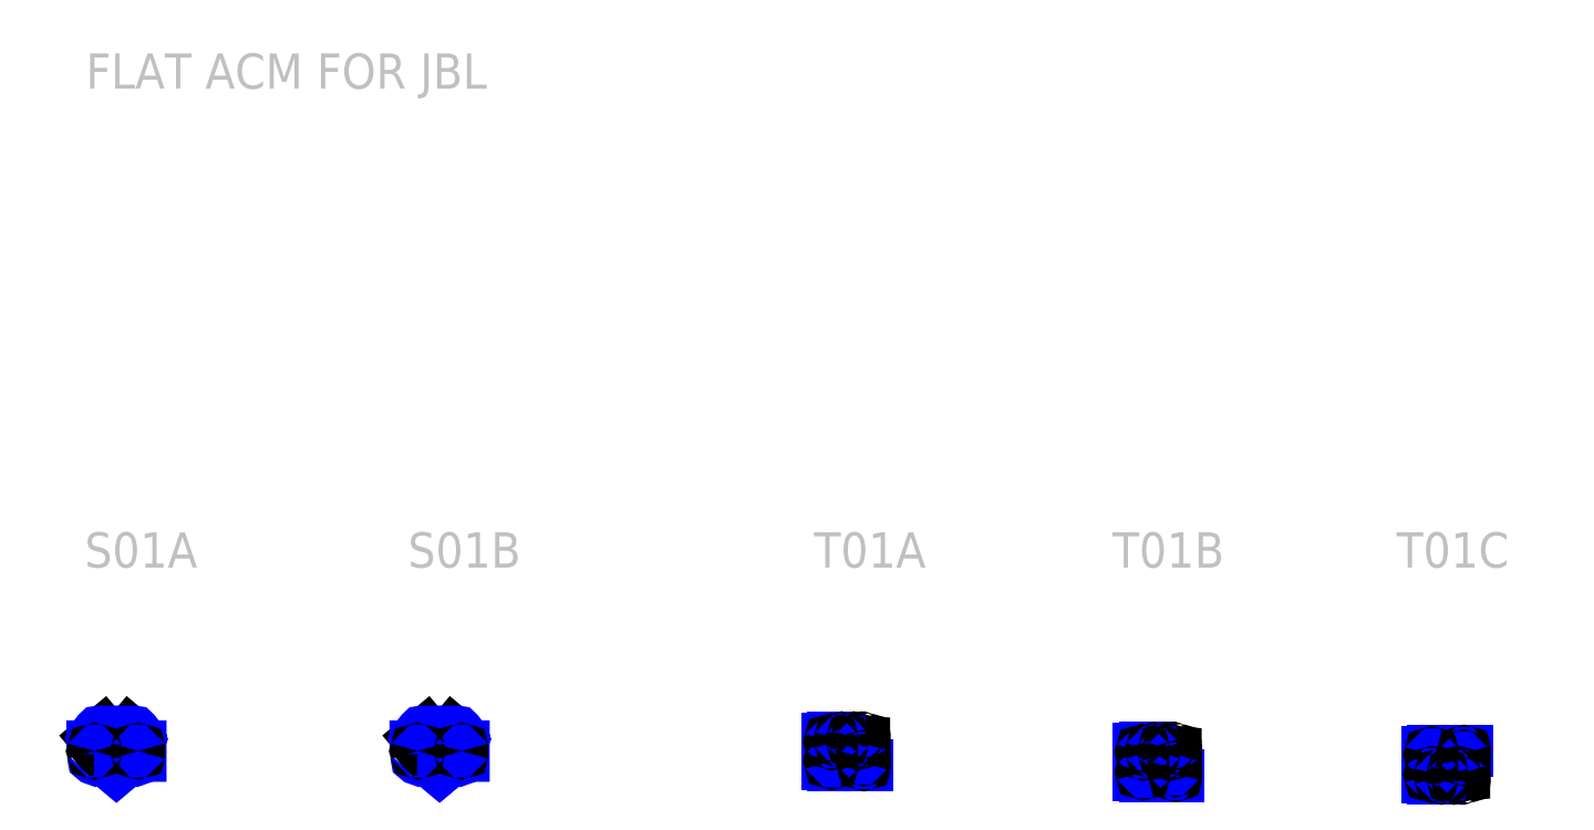
<metadata>
{"format":"dxf","ext":"dxf","renderer":"ezdxf+matplotlib","layout":"modelspace","background":"white","min_lineweight":24,"dpi":150}
</metadata>
<code>
0
SECTION
2
ENTITIES
0
TEXT
8
CNC_TEXT0
10
82.79
20
207.8
30
0
40
23.08
1
FLAT ACM FOR JBL
7
TYP_
0
TEXT
8
CNC_TEXT0
10
81.99
20
-105.9
30
0
40
23.08
1
S01A
7
TYP_
0
POLYLINE
8
HOLES
66
     1
10
0
20
0
30
0
70
     1
0
VERTEX
8
HOLES
10
95.53
20
-218.6
30
0
0
VERTEX
8
HOLES
10
92.6
20
-225
30
0
42
0.3364
0
VERTEX
8
HOLES
10
92.64
20
-225.2
30
0
0
VERTEX
8
HOLES
10
102.7
20
-233.6
30
0
42
0.364
0
VERTEX
8
HOLES
10
102.9
20
-233.6
30
0
0
VERTEX
8
HOLES
10
112.9
20
-225.2
30
0
42
0.3364
0
VERTEX
8
HOLES
10
112.9
20
-225
30
0
0
VERTEX
8
HOLES
10
110
20
-218.6
30
0
42
0.2188
0
VERTEX
8
HOLES
10
109.9
20
-218.5
30
0
0
VERTEX
8
HOLES
10
102.8
20
-216.4
30
0
42
0.1429
0
VERTEX
8
HOLES
10
102.7
20
-216.4
30
0
0
VERTEX
8
HOLES
10
95.63
20
-218.5
30
0
42
0.2188
0
SEQEND
8
HOLES
0
POLYLINE
8
HOLES
66
     1
10
0
20
0
30
0
70
     1
0
VERTEX
8
HOLES
10
90.14
20
-217.5
30
0
42
1
0
VERTEX
8
HOLES
10
90.19
20
-217.5
30
0
0
VERTEX
8
HOLES
10
93.44
20
-214.8
30
0
42
0.4142
0
VERTEX
8
HOLES
10
93.45
20
-214.8
30
0
42
0.4142
0
VERTEX
8
HOLES
10
93.4
20
-214.8
30
0
0
SEQEND
8
HOLES
0
POLYLINE
8
HOLES
66
     1
10
0
20
0
30
0
70
     1
0
VERTEX
8
HOLES
10
91.62
20
-219.1
30
0
0
VERTEX
8
HOLES
10
94.74
20
-216.5
30
0
0
VERTEX
8
HOLES
10
93.89
20
-215.5
30
0
0
VERTEX
8
HOLES
10
90.78
20
-218.1
30
0
0
SEQEND
8
HOLES
0
POLYLINE
8
HOLES
66
     1
10
0
20
0
30
0
70
     1
0
VERTEX
8
HOLES
10
112.2
20
-214.8
30
0
42
0.4142
0
VERTEX
8
HOLES
10
112.1
20
-214.8
30
0
42
0.4142
0
VERTEX
8
HOLES
10
112.1
20
-214.8
30
0
0
VERTEX
8
HOLES
10
115.4
20
-217.5
30
0
42
1
0
VERTEX
8
HOLES
10
115.4
20
-217.5
30
0
0
SEQEND
8
HOLES
0
POLYLINE
8
HOLES
66
     1
10
0
20
0
30
0
70
     1
0
VERTEX
8
HOLES
10
114.8
20
-218.1
30
0
0
VERTEX
8
HOLES
10
113.9
20
-219.1
30
0
0
VERTEX
8
HOLES
10
110.8
20
-216.5
30
0
0
VERTEX
8
HOLES
10
111.7
20
-215.5
30
0
0
SEQEND
8
HOLES
0
POLYLINE
8
HOLES
66
     1
10
0
20
0
30
0
70
     1
0
VERTEX
8
HOLES
10
573.5
20
-226.6
30
0
0
VERTEX
8
HOLES
10
579.5
20
-220.8
30
0
42
-0.1959
0
VERTEX
8
HOLES
10
579.6
20
-220.7
30
0
0
VERTEX
8
HOLES
10
590.5
20
-220.7
30
0
42
-0.02047
0
VERTEX
8
HOLES
10
590.5
20
-220.7
30
0
0
VERTEX
8
HOLES
10
591.4
20
-220.8
30
0
0
VERTEX
8
HOLES
10
591.4
20
-231.6
30
0
0
VERTEX
8
HOLES
10
583
20
-231.6
30
0
42
-0.09655
0
VERTEX
8
HOLES
10
582.9
20
-231.5
30
0
0
VERTEX
8
HOLES
10
573.6
20
-227.7
30
0
42
-0.3055
0
VERTEX
8
HOLES
10
573.5
20
-227.6
30
0
0
VERTEX
8
HOLES
10
573.5
20
-226.7
30
0
42
-0.2019
0
SEQEND
8
HOLES
0
POLYLINE
8
BLUE
66
     1
10
0
20
0
30
0
70
     1
0
VERTEX
8
BLUE
10
593.2
20
-218.1
30
0
0
VERTEX
8
BLUE
10
593.2
20
-234.5
30
0
0
VERTEX
8
BLUE
10
573.2
20
-234.5
30
0
0
VERTEX
8
BLUE
10
573.2
20
-233.8
30
0
0
VERTEX
8
BLUE
10
569.2
20
-233.8
30
0
0
VERTEX
8
BLUE
10
569.2
20
-218.8
30
0
0
VERTEX
8
BLUE
10
573.2
20
-218.8
30
0
0
VERTEX
8
BLUE
10
573.2
20
-218.1
30
0
0
SEQEND
8
BLUE
0
POLYLINE
8
BLUE
66
     1
10
0
20
0
30
0
70
     1
0
VERTEX
8
BLUE
10
88.08
20
-228.1
30
0
0
VERTEX
8
BLUE
10
88.78
20
-228.1
30
0
0
VERTEX
8
BLUE
10
88.78
20
-230.2
30
0
42
0.58
0
VERTEX
8
BLUE
10
89.15
20
-230.4
30
0
0
VERTEX
8
BLUE
10
91.84
20
-228.8
30
0
42
-0.1337
0
VERTEX
8
BLUE
10
91.96
20
-228.8
30
0
0
VERTEX
8
BLUE
10
93.39
20
-228.8
30
0
42
0.2217
0
VERTEX
8
BLUE
10
93.58
20
-228.7
30
0
0
VERTEX
8
BLUE
10
93.58
20
-228.7
30
0
0
VERTEX
8
BLUE
10
102.8
20
-236.4
30
0
0
VERTEX
8
BLUE
10
112
20
-228.7
30
0
0
VERTEX
8
BLUE
10
112
20
-228.7
30
0
42
0.2217
0
VERTEX
8
BLUE
10
112.2
20
-228.8
30
0
0
VERTEX
8
BLUE
10
113.6
20
-228.8
30
0
42
-0.1337
0
VERTEX
8
BLUE
10
113.7
20
-228.8
30
0
0
VERTEX
8
BLUE
10
116.4
20
-230.4
30
0
42
0.58
0
VERTEX
8
BLUE
10
116.8
20
-230.2
30
0
0
VERTEX
8
BLUE
10
116.8
20
-228.1
30
0
0
VERTEX
8
BLUE
10
117.5
20
-228.1
30
0
0
VERTEX
8
BLUE
10
117.5
20
-224.1
30
0
0
VERTEX
8
BLUE
10
116.9
20
-224.1
30
0
42
-0.2567
0
VERTEX
8
BLUE
10
116.7
20
-224
30
0
0
VERTEX
8
BLUE
10
114.6
20
-220.7
30
0
42
-0.3269
0
VERTEX
8
BLUE
10
114.6
20
-220.4
30
0
0
VERTEX
8
BLUE
10
116.6
20
-218
30
0
42
0.3527
0
VERTEX
8
BLUE
10
116.7
20
-217.7
30
0
0
VERTEX
8
BLUE
10
114.1
20
-214.5
30
0
42
0.2322
0
VERTEX
8
BLUE
10
113.9
20
-214.4
30
0
0
VERTEX
8
BLUE
10
91.62
20
-214.4
30
0
42
0.2322
0
VERTEX
8
BLUE
10
91.42
20
-214.5
30
0
0
VERTEX
8
BLUE
10
88.9
20
-217.7
30
0
42
0.3527
0
VERTEX
8
BLUE
10
88.9
20
-218
30
0
0
VERTEX
8
BLUE
10
90.9
20
-220.4
30
0
42
-0.3269
0
VERTEX
8
BLUE
10
90.92
20
-220.7
30
0
0
VERTEX
8
BLUE
10
88.85
20
-224
30
0
42
-0.2567
0
VERTEX
8
BLUE
10
88.64
20
-224.1
30
0
0
VERTEX
8
BLUE
10
88.08
20
-224.1
30
0
0
SEQEND
8
BLUE
0
TEXT
8
CNC_TEXT0
10
293.7
20
-105.9
30
0
40
23.08
1
S01B
7
TYP_
0
TEXT
8
CNC_TEXT0
10
559.7
20
-105.9
30
0
40
23.08
1
T01A
7
TYP_
0
TEXT
8
CNC_TEXT0
10
755.1
20
-105.9
30
0
40
23.08
1
T01B
7
TYP_
0
TEXT
8
CNC_TEXT
10
100.4
20
-216
30
0
40
1.241
1
S01A
0
POLYLINE
8
HOLES
66
     1
10
0
20
0
30
0
70
     1
0
VERTEX
8
HOLES
10
307.2
20
-218.6
30
0
0
VERTEX
8
HOLES
10
304.3
20
-225
30
0
42
0.3364
0
VERTEX
8
HOLES
10
304.3
20
-225.2
30
0
0
VERTEX
8
HOLES
10
314.3
20
-233.6
30
0
42
0.364
0
VERTEX
8
HOLES
10
314.5
20
-233.6
30
0
0
VERTEX
8
HOLES
10
324.6
20
-225.2
30
0
42
0.3364
0
VERTEX
8
HOLES
10
324.6
20
-225
30
0
0
VERTEX
8
HOLES
10
321.7
20
-218.6
30
0
42
0.2188
0
VERTEX
8
HOLES
10
321.6
20
-218.5
30
0
0
VERTEX
8
HOLES
10
314.5
20
-216.4
30
0
42
0.1429
0
VERTEX
8
HOLES
10
314.4
20
-216.4
30
0
0
VERTEX
8
HOLES
10
307.3
20
-218.5
30
0
42
0.2188
0
SEQEND
8
HOLES
0
POLYLINE
8
HOLES
66
     1
10
0
20
0
30
0
70
     1
0
VERTEX
8
HOLES
10
301.8
20
-217.5
30
0
42
1
0
VERTEX
8
HOLES
10
301.8
20
-217.5
30
0
0
VERTEX
8
HOLES
10
305.1
20
-214.8
30
0
42
0.4142
0
VERTEX
8
HOLES
10
305.1
20
-214.8
30
0
42
0.4142
0
VERTEX
8
HOLES
10
305
20
-214.8
30
0
0
SEQEND
8
HOLES
0
POLYLINE
8
HOLES
66
     1
10
0
20
0
30
0
70
     1
0
VERTEX
8
HOLES
10
303.3
20
-219.1
30
0
0
VERTEX
8
HOLES
10
306.4
20
-216.5
30
0
0
VERTEX
8
HOLES
10
305.5
20
-215.5
30
0
0
VERTEX
8
HOLES
10
302.4
20
-218.1
30
0
0
SEQEND
8
HOLES
0
POLYLINE
8
HOLES
66
     1
10
0
20
0
30
0
70
     1
0
VERTEX
8
HOLES
10
323.8
20
-214.8
30
0
42
0.4142
0
VERTEX
8
HOLES
10
323.8
20
-214.8
30
0
42
0.4142
0
VERTEX
8
HOLES
10
323.8
20
-214.8
30
0
0
VERTEX
8
HOLES
10
327
20
-217.5
30
0
42
1
0
VERTEX
8
HOLES
10
327.1
20
-217.5
30
0
0
SEQEND
8
HOLES
0
POLYLINE
8
HOLES
66
     1
10
0
20
0
30
0
70
     1
0
VERTEX
8
HOLES
10
326.4
20
-218.1
30
0
0
VERTEX
8
HOLES
10
325.6
20
-219.1
30
0
0
VERTEX
8
HOLES
10
322.5
20
-216.5
30
0
0
VERTEX
8
HOLES
10
323.3
20
-215.5
30
0
0
SEQEND
8
HOLES
0
POLYLINE
8
BLUE
66
     1
10
0
20
0
30
0
70
     1
0
VERTEX
8
BLUE
10
299.7
20
-228.1
30
0
0
VERTEX
8
BLUE
10
300.4
20
-228.1
30
0
0
VERTEX
8
BLUE
10
300.4
20
-230.2
30
0
42
0.58
0
VERTEX
8
BLUE
10
300.8
20
-230.4
30
0
0
VERTEX
8
BLUE
10
303.5
20
-228.8
30
0
42
-0.1337
0
VERTEX
8
BLUE
10
303.6
20
-228.8
30
0
0
VERTEX
8
BLUE
10
305
20
-228.8
30
0
42
0.2217
0
VERTEX
8
BLUE
10
305.2
20
-228.7
30
0
0
VERTEX
8
BLUE
10
305.2
20
-228.7
30
0
0
VERTEX
8
BLUE
10
314.4
20
-236.4
30
0
0
VERTEX
8
BLUE
10
323.6
20
-228.7
30
0
0
VERTEX
8
BLUE
10
323.6
20
-228.7
30
0
42
0.2217
0
VERTEX
8
BLUE
10
323.8
20
-228.8
30
0
0
VERTEX
8
BLUE
10
325.2
20
-228.8
30
0
42
-0.1337
0
VERTEX
8
BLUE
10
325.4
20
-228.8
30
0
0
VERTEX
8
BLUE
10
328.1
20
-230.4
30
0
42
0.58
0
VERTEX
8
BLUE
10
328.4
20
-230.2
30
0
0
VERTEX
8
BLUE
10
328.4
20
-228.1
30
0
0
VERTEX
8
BLUE
10
329.1
20
-228.1
30
0
0
VERTEX
8
BLUE
10
329.1
20
-224.1
30
0
0
VERTEX
8
BLUE
10
328.6
20
-224.1
30
0
42
-0.2567
0
VERTEX
8
BLUE
10
328.4
20
-224
30
0
0
VERTEX
8
BLUE
10
326.3
20
-220.7
30
0
42
-0.3269
0
VERTEX
8
BLUE
10
326.3
20
-220.4
30
0
0
VERTEX
8
BLUE
10
328.3
20
-218
30
0
42
0.3527
0
VERTEX
8
BLUE
10
328.3
20
-217.7
30
0
0
VERTEX
8
BLUE
10
325.8
20
-214.5
30
0
42
0.2322
0
VERTEX
8
BLUE
10
325.6
20
-214.4
30
0
0
VERTEX
8
BLUE
10
303.3
20
-214.4
30
0
42
0.2322
0
VERTEX
8
BLUE
10
303.1
20
-214.5
30
0
0
VERTEX
8
BLUE
10
300.6
20
-217.7
30
0
42
0.3527
0
VERTEX
8
BLUE
10
300.6
20
-218
30
0
0
VERTEX
8
BLUE
10
302.6
20
-220.4
30
0
42
-0.3269
0
VERTEX
8
BLUE
10
302.6
20
-220.7
30
0
0
VERTEX
8
BLUE
10
300.5
20
-224
30
0
42
-0.2567
0
VERTEX
8
BLUE
10
300.3
20
-224.1
30
0
0
VERTEX
8
BLUE
10
299.7
20
-224.1
30
0
0
SEQEND
8
BLUE
0
TEXT
8
CNC_TEXT
10
311.7
20
-216
30
0
40
1.241
1
S01B
0
TEXT
8
CNC_TEXT0
10
941.2
20
-105.9
30
0
40
23.08
1
T01C
7
TYP_
0
CIRCLE
8
HOLES
10
571.2
20
-232.7
30
0
40
0.1013
0
TEXT
8
CNC_TEXT
10
575.2
20
-233.7
30
0
40
1.241
1
T01A
0
POLYLINE
8
HOLES
66
     1
10
0
20
0
30
0
70
     1
0
VERTEX
8
HOLES
10
777.5
20
-233.6
30
0
0
VERTEX
8
HOLES
10
783.5
20
-227.8
30
0
42
-0.1959
0
VERTEX
8
HOLES
10
783.6
20
-227.7
30
0
0
VERTEX
8
HOLES
10
794.5
20
-227.7
30
0
42
-0.02047
0
VERTEX
8
HOLES
10
794.6
20
-227.7
30
0
0
VERTEX
8
HOLES
10
795.4
20
-227.8
30
0
0
VERTEX
8
HOLES
10
795.4
20
-238.5
30
0
0
VERTEX
8
HOLES
10
787
20
-238.5
30
0
42
-0.09655
0
VERTEX
8
HOLES
10
787
20
-238.5
30
0
0
VERTEX
8
HOLES
10
777.6
20
-234.7
30
0
42
-0.3055
0
VERTEX
8
HOLES
10
777.5
20
-234.6
30
0
0
VERTEX
8
HOLES
10
777.5
20
-233.7
30
0
42
-0.2019
0
SEQEND
8
HOLES
0
POLYLINE
8
BLUE
66
     1
10
0
20
0
30
0
70
     1
0
VERTEX
8
BLUE
10
797.2
20
-225.1
30
0
0
VERTEX
8
BLUE
10
797.2
20
-241.5
30
0
0
VERTEX
8
BLUE
10
777.2
20
-241.5
30
0
0
VERTEX
8
BLUE
10
777.2
20
-240.8
30
0
0
VERTEX
8
BLUE
10
773.2
20
-240.8
30
0
0
VERTEX
8
BLUE
10
773.2
20
-225.8
30
0
0
VERTEX
8
BLUE
10
777.2
20
-225.8
30
0
0
VERTEX
8
BLUE
10
777.2
20
-225.1
30
0
0
SEQEND
8
BLUE
0
CIRCLE
8
HOLES
10
775.2
20
-239.7
30
0
40
0.1013
0
TEXT
8
CNC_TEXT
10
780.7
20
-240.3
30
0
40
1.241
1
T01B
0
POLYLINE
8
HOLES
66
     1
10
0
20
0
30
0
70
     1
0
VERTEX
8
HOLES
10
966.5
20
-234.7
30
0
0
VERTEX
8
HOLES
10
972.4
20
-240.5
30
0
42
0.1959
0
VERTEX
8
HOLES
10
972.5
20
-240.5
30
0
0
VERTEX
8
HOLES
10
983.5
20
-240.5
30
0
42
0.02047
0
VERTEX
8
HOLES
10
983.5
20
-240.5
30
0
0
VERTEX
8
HOLES
10
984.3
20
-240.5
30
0
0
VERTEX
8
HOLES
10
984.3
20
-229.7
30
0
0
VERTEX
8
HOLES
10
976
20
-229.7
30
0
42
0.09655
0
VERTEX
8
HOLES
10
975.9
20
-229.7
30
0
0
VERTEX
8
HOLES
10
966.5
20
-233.5
30
0
42
0.3055
0
VERTEX
8
HOLES
10
966.4
20
-233.7
30
0
0
VERTEX
8
HOLES
10
966.4
20
-234.6
30
0
42
0.2019
0
SEQEND
8
HOLES
0
POLYLINE
8
BLUE
66
     1
10
0
20
0
30
0
70
     1
0
VERTEX
8
BLUE
10
986.2
20
-243.2
30
0
0
VERTEX
8
BLUE
10
986.2
20
-226.8
30
0
0
VERTEX
8
BLUE
10
966.2
20
-226.8
30
0
0
VERTEX
8
BLUE
10
966.2
20
-227.5
30
0
0
VERTEX
8
BLUE
10
962.2
20
-227.5
30
0
0
VERTEX
8
BLUE
10
962.2
20
-242.5
30
0
0
VERTEX
8
BLUE
10
966.2
20
-242.5
30
0
0
VERTEX
8
BLUE
10
966.2
20
-243.2
30
0
0
SEQEND
8
BLUE
0
TEXT
8
CNC_TEXT
10
969.5
20
-228.8
30
0
40
1.241
1
T01C
0
CIRCLE
8
HOLES
10
117.1
20
-226.1
30
0
40
0.03125
0
CIRCLE
8
HOLES
10
88.43
20
-226.1
30
0
40
0.03125
0
CIRCLE
8
HOLES
10
328.8
20
-226.1
30
0
40
0.03125
0
CIRCLE
8
HOLES
10
300.1
20
-226.1
30
0
40
0.03125
0
CIRCLE
8
HOLES
10
592.5
20
-233.8
30
0
40
0.03125
0
CIRCLE
8
HOLES
10
592.3
20
-230.8
30
0
40
0.06373
0
CIRCLE
8
HOLES
10
592.5
20
-218.9
30
0
40
0.03125
0
CIRCLE
8
HOLES
10
590.7
20
-218.9
30
0
40
0.06373
0
CIRCLE
8
HOLES
10
588.2
20
-220.1
30
0
40
0.06373
0
CIRCLE
8
HOLES
10
585.7
20
-218.8
30
0
40
0.06373
0
CIRCLE
8
HOLES
10
577.7
20
-218.8
30
0
40
0.07357
0
CIRCLE
8
HOLES
10
571.2
20
-219.9
30
0
40
0.1163
0
CIRCLE
8
HOLES
10
775.2
20
-226.9
30
0
40
0.1163
0
CIRCLE
8
HOLES
10
781.7
20
-225.8
30
0
40
0.07357
0
CIRCLE
8
HOLES
10
789.7
20
-225.8
30
0
40
0.06373
0
CIRCLE
8
HOLES
10
792.2
20
-227.1
30
0
40
0.06373
0
CIRCLE
8
HOLES
10
794.7
20
-225.8
30
0
40
0.06373
0
CIRCLE
8
HOLES
10
796.5
20
-225.8
30
0
40
0.03125
0
CIRCLE
8
HOLES
10
796.4
20
-237.7
30
0
40
0.06373
0
CIRCLE
8
HOLES
10
796.5
20
-240.7
30
0
40
0.03125
0
CIRCLE
8
HOLES
10
964.2
20
-228.5
30
0
40
0.1013
0
CIRCLE
8
HOLES
10
985.4
20
-227.5
30
0
40
0.03125
0
CIRCLE
8
HOLES
10
985.3
20
-230.5
30
0
40
0.06373
0
CIRCLE
8
HOLES
10
985.4
20
-242.4
30
0
40
0.03125
0
CIRCLE
8
HOLES
10
983.6
20
-242.4
30
0
40
0.06373
0
CIRCLE
8
HOLES
10
981.2
20
-241.1
30
0
40
0.06373
0
CIRCLE
8
HOLES
10
978.7
20
-242.5
30
0
40
0.06373
0
CIRCLE
8
HOLES
10
970.7
20
-242.5
30
0
40
0.07357
0
CIRCLE
8
HOLES
10
964.2
20
-241.4
30
0
40
0.1163
0
ENDSEC
0
EOF

</code>
